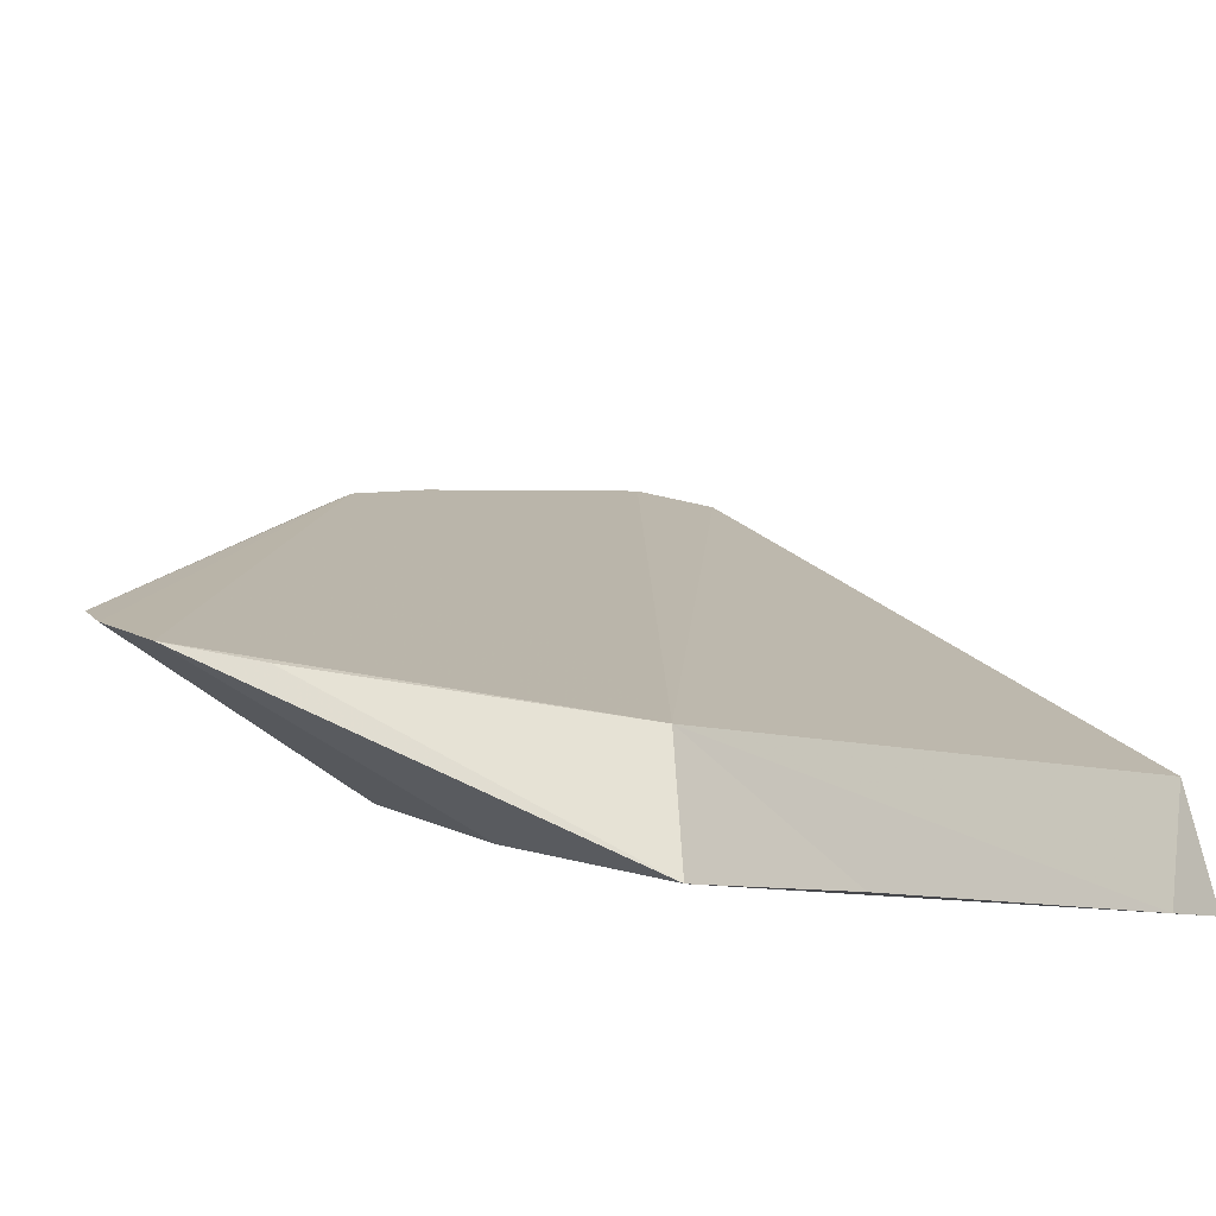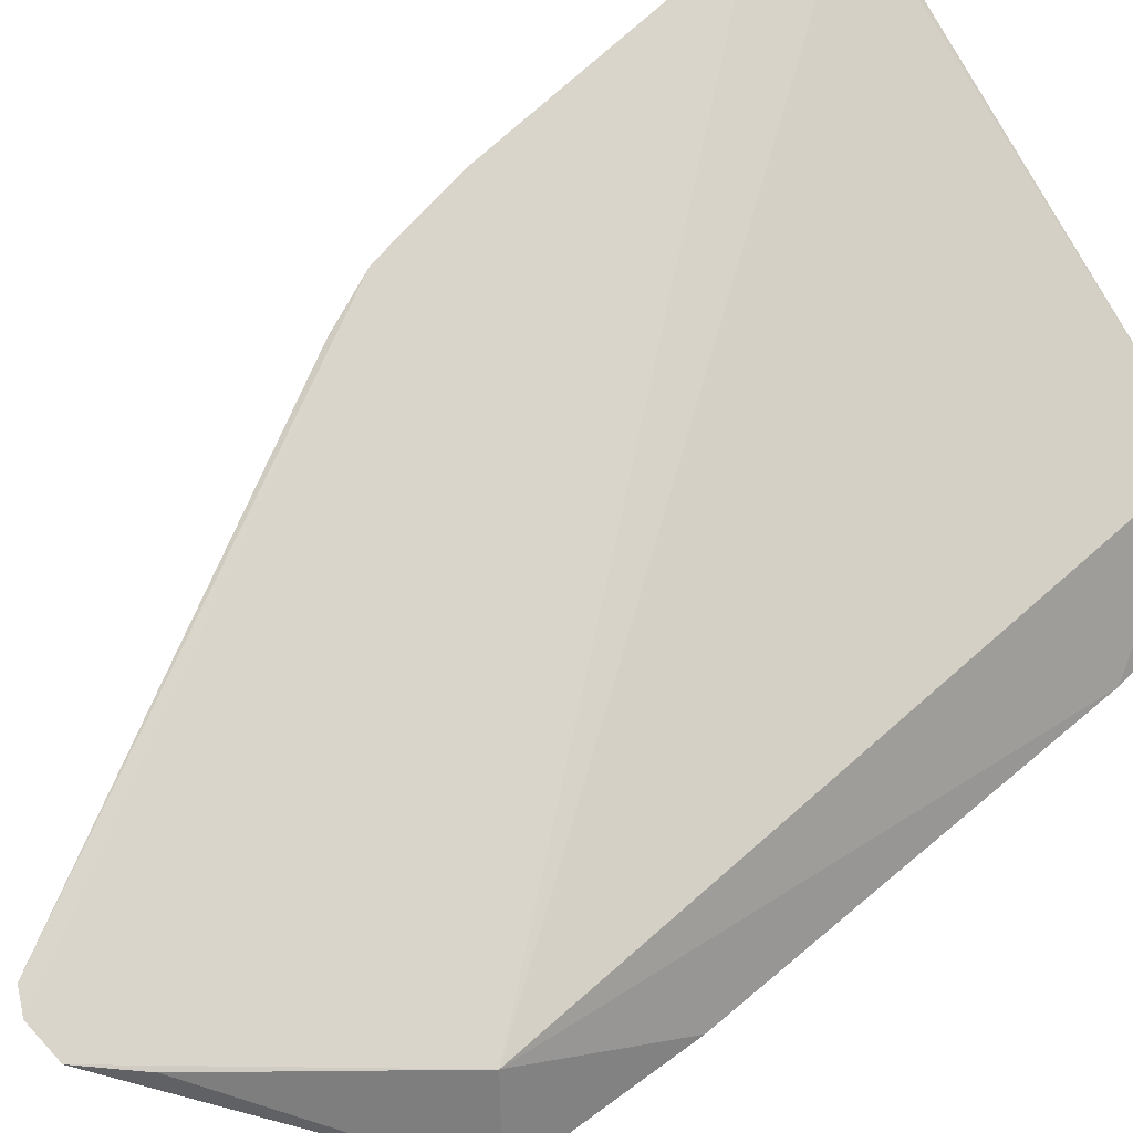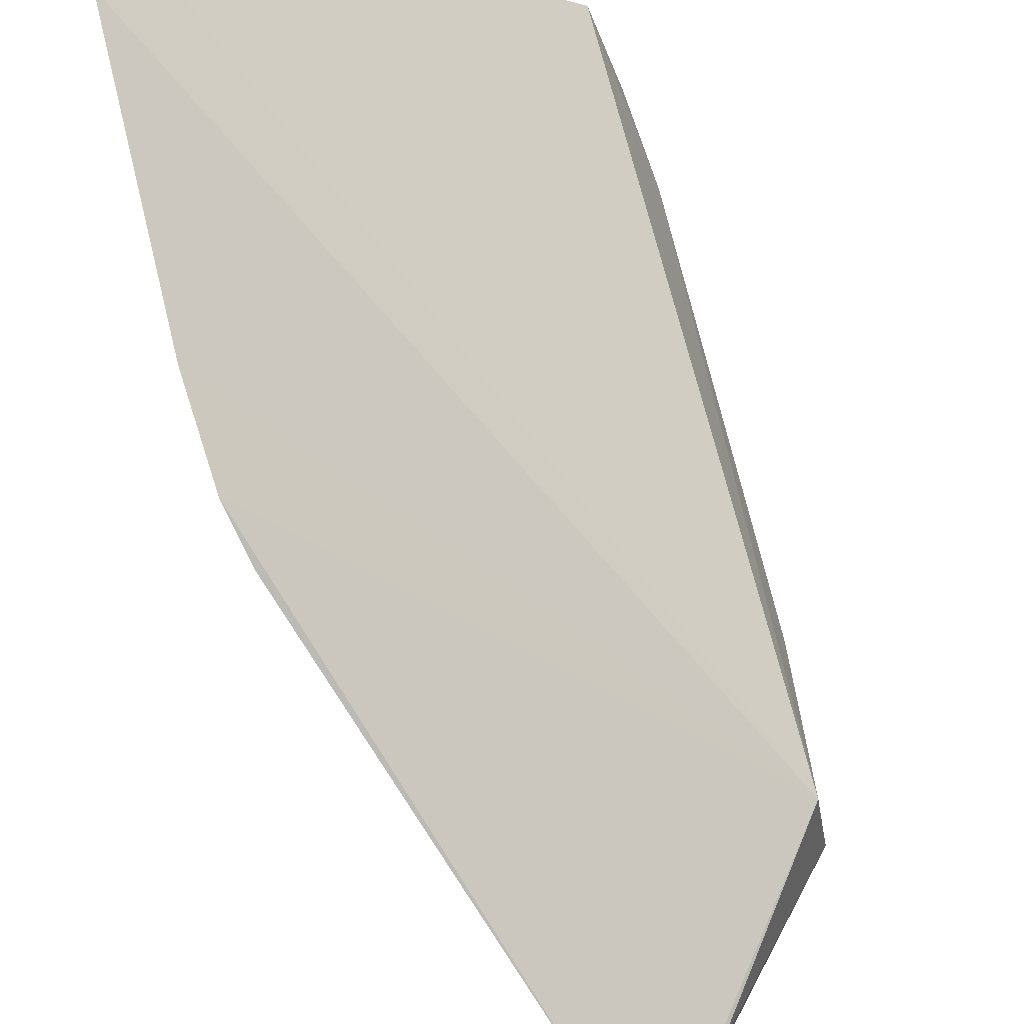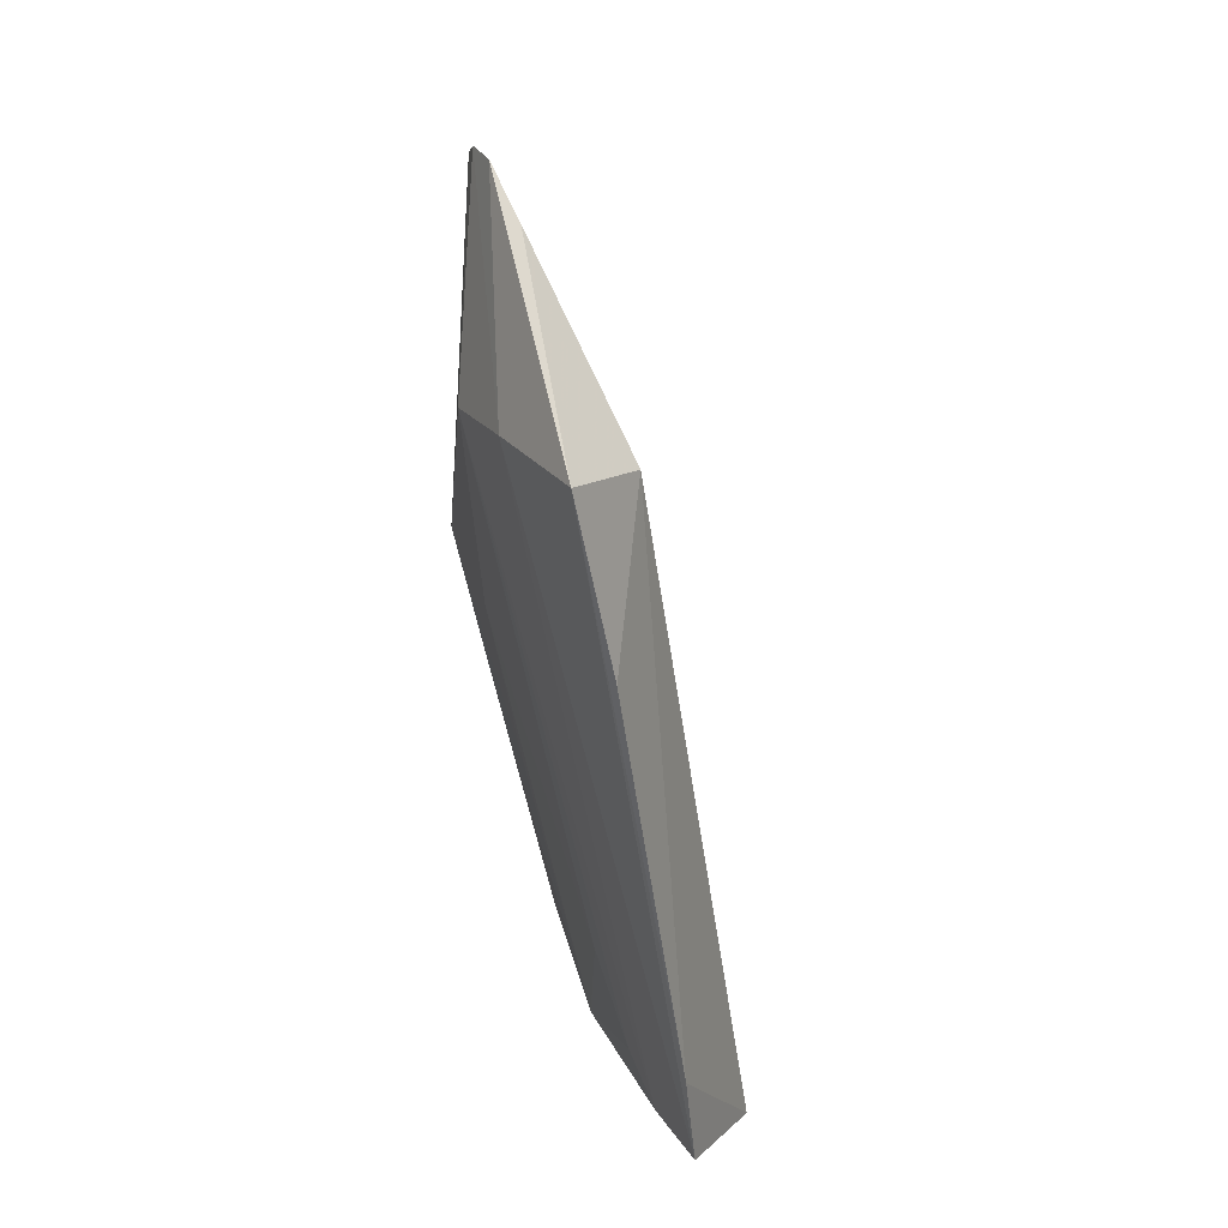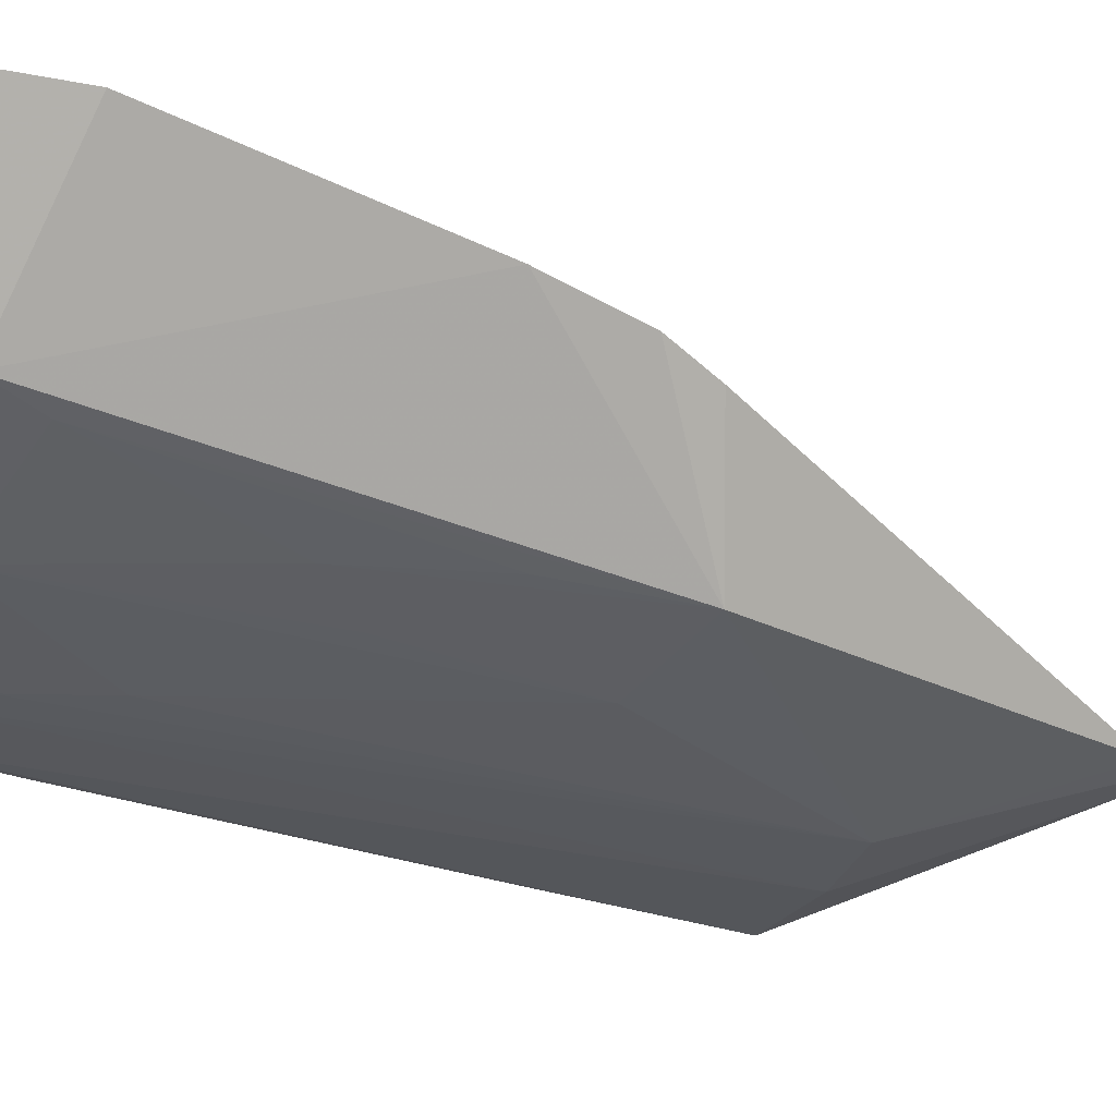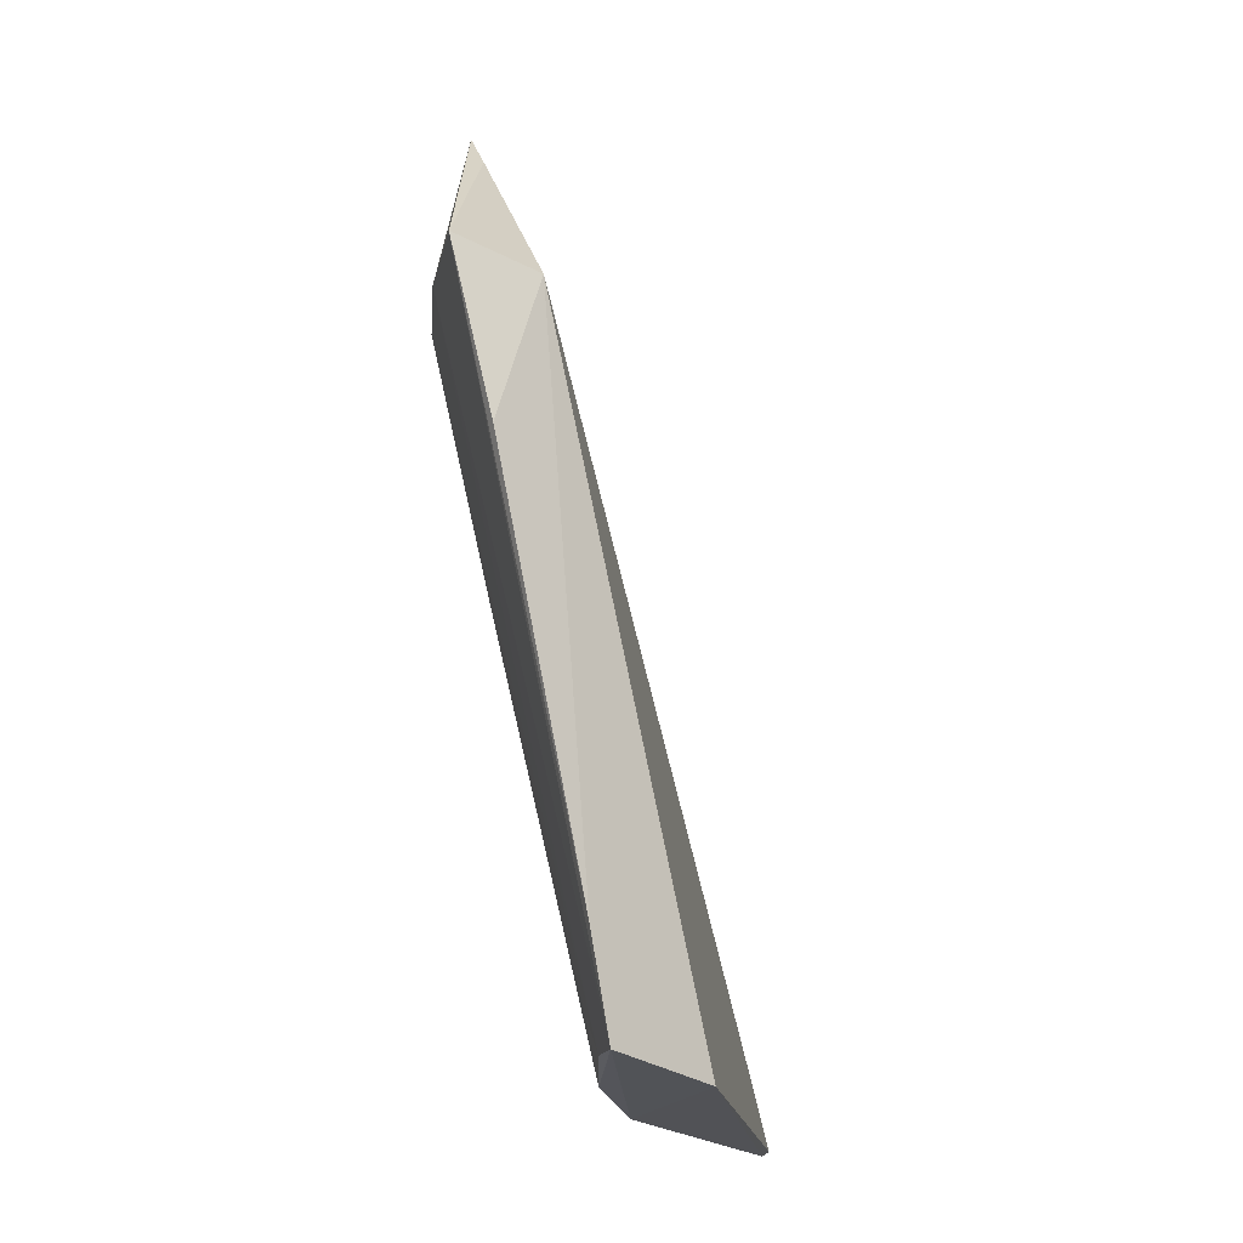
<metadata>
{"format":"obj","ext":"obj","renderer":"f3d","projection":"perspective","resolution":1024,"background":"white","views":[{"elev":-22.4,"azim":34.6,"up":"+Y"},{"elev":40.3,"azim":50.1,"up":"+Y"},{"elev":64.3,"azim":-14.8,"up":"+Y"},{"elev":20.0,"azim":41.4,"up":"+Z"},{"elev":-2.3,"azim":-108.0,"up":"+Y"},{"elev":-19.3,"azim":60.0,"up":"+Z"}]}
</metadata>
<code>
v -0.04336 -0.0781 0.104
v -0.02718 -0.08731 0.0881
v -0.02812 -0.08039 0.08744
v -0.05668 -0.04635 0.03981
v -0.05288 -0.06138 0.04436
v -0.05811 -0.05424 0.06494
v -0.04083 -0.07933 0.1036
v -0.04175 -0.08144 0.08887
v -0.02664 -0.07645 0.04034
v -0.05784 -0.04728 0.04585
v -0.03788 -0.07979 0.1002
v -0.05765 -0.05701 0.0715
v -0.0355 -0.08437 0.08891
v -0.02621 -0.08461 0.07591
v -0.04368 -0.06756 0.04111
v -0.02882 -0.06828 0.03919
v -0.05369 -0.05942 0.04085
v -0.05452 -0.06968 0.07579
v -0.0319 -0.07425 0.04088
v -0.02611 -0.0781 0.04703
v -0.0552 -0.04789 0.03923
v -0.04469 -0.07711 0.1033
v -0.04701 -0.07413 0.07307
v -0.05009 -0.06756 0.0571
v -0.03771 -0.07376 0.05065
v -0.05667 -0.05926 0.07503
v -0.04686 -0.07072 0.06031
v -0.05313 -0.06808 0.06667
v -0.0348 -0.07365 0.04423
f 10 6 3
f 10 3 4
f 11 7 2
f 11 2 3
f 11 3 7
f 12 1 7
f 12 7 3
f 12 3 6
f 13 7 1
f 13 1 8
f 13 2 7
f 13 9 2
f 14 3 2
f 16 4 3
f 17 10 4
f 17 6 10
f 17 15 5
f 17 16 9
f 17 9 15
f 18 17 5
f 18 12 6
f 18 6 17
f 19 13 8
f 19 9 13
f 19 15 9
f 20 14 2
f 20 2 9
f 20 9 16
f 20 16 3
f 20 3 14
f 21 17 4
f 21 4 16
f 21 16 17
f 22 18 8
f 22 8 1
f 22 1 12
f 23 8 18
f 24 5 15
f 25 23 15
f 25 8 23
f 26 22 12
f 26 12 18
f 26 18 22
f 27 23 18
f 27 15 23
f 27 24 15
f 27 18 24
f 28 24 18
f 28 18 5
f 28 5 24
f 29 19 8
f 29 8 25
f 29 25 15
f 29 15 19

</code>
